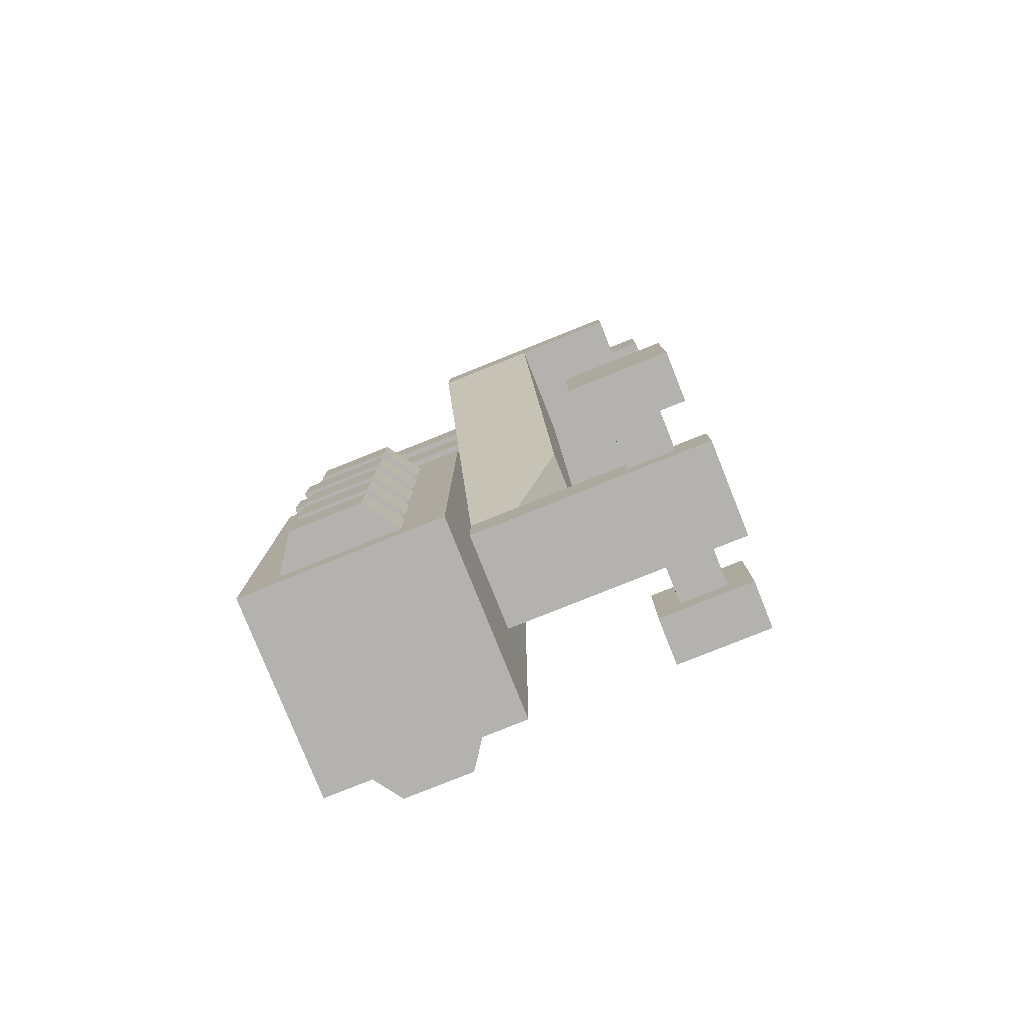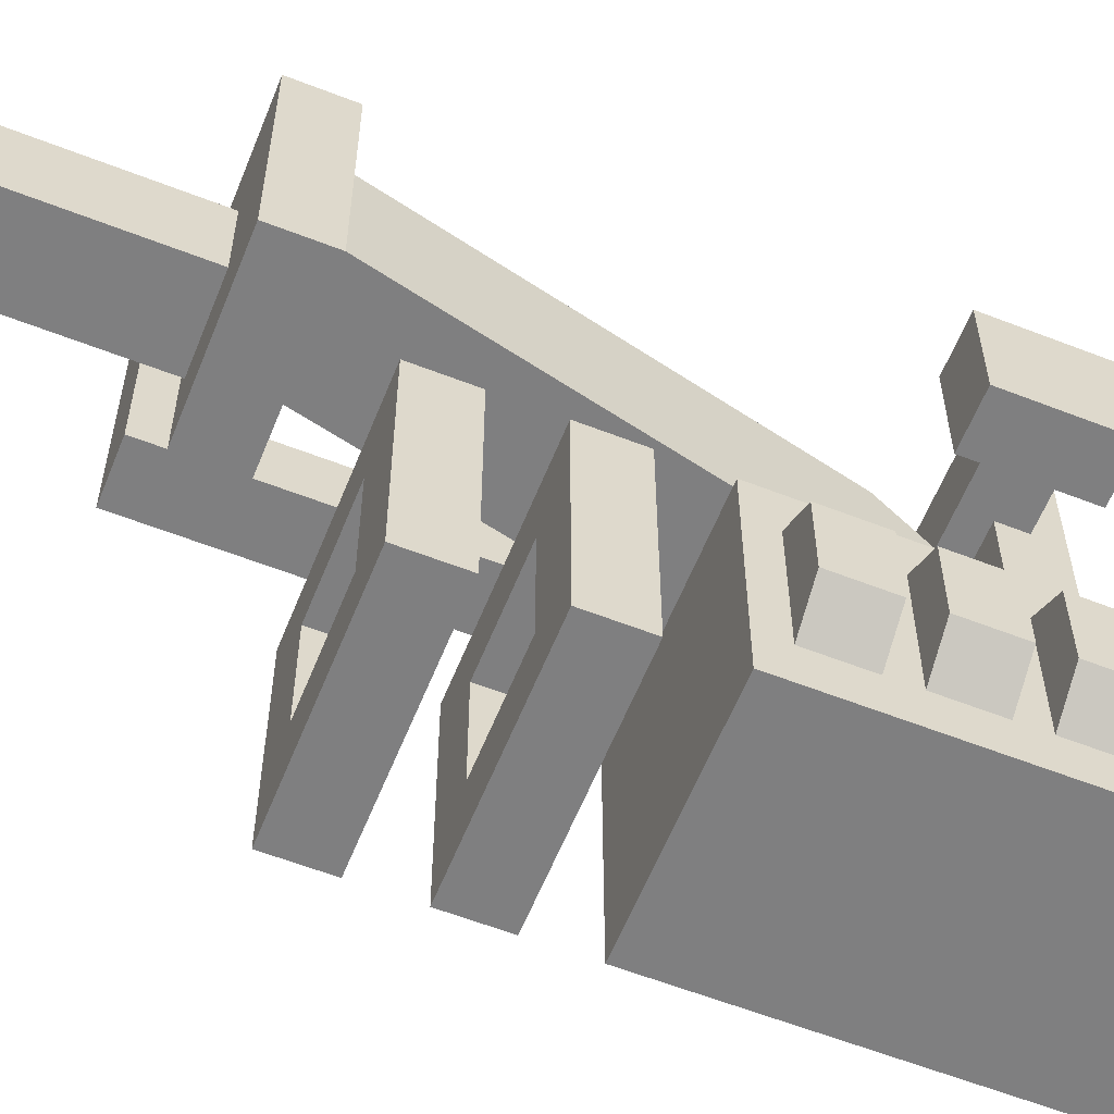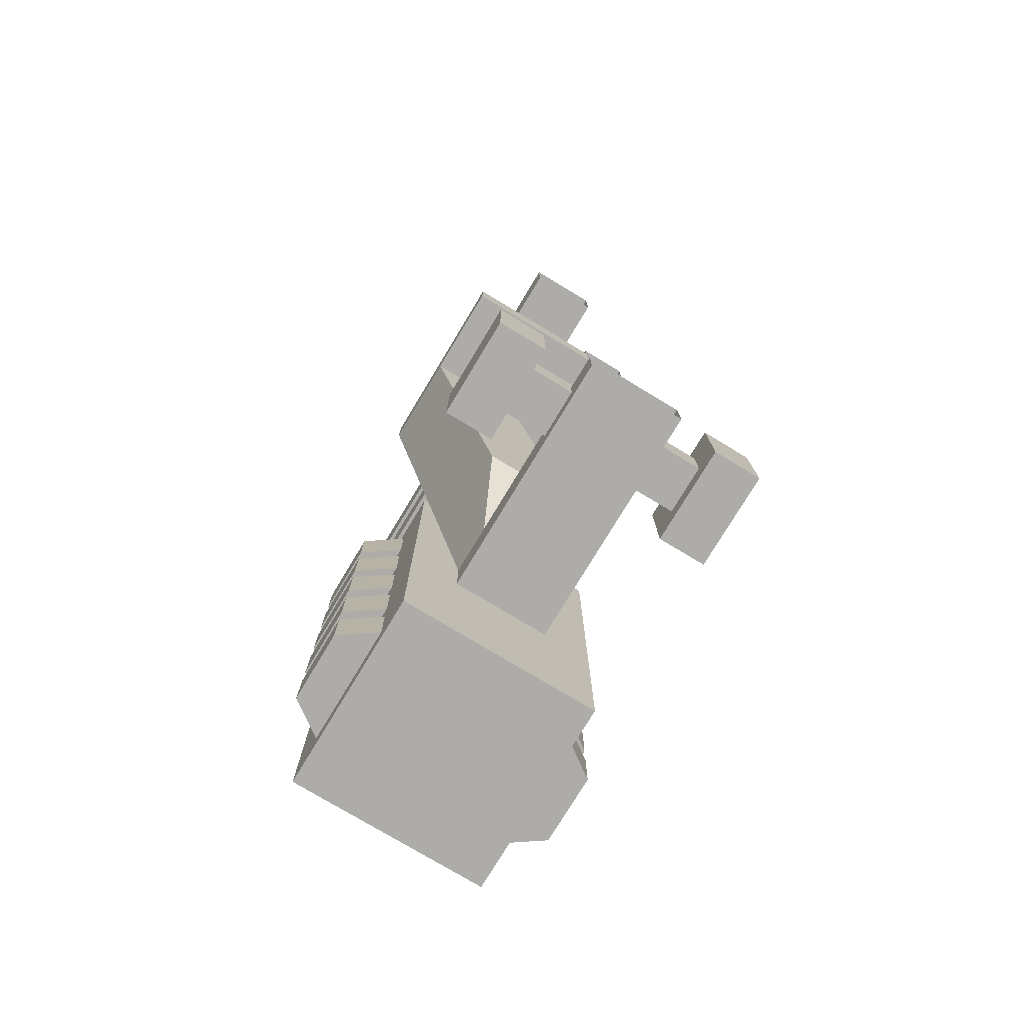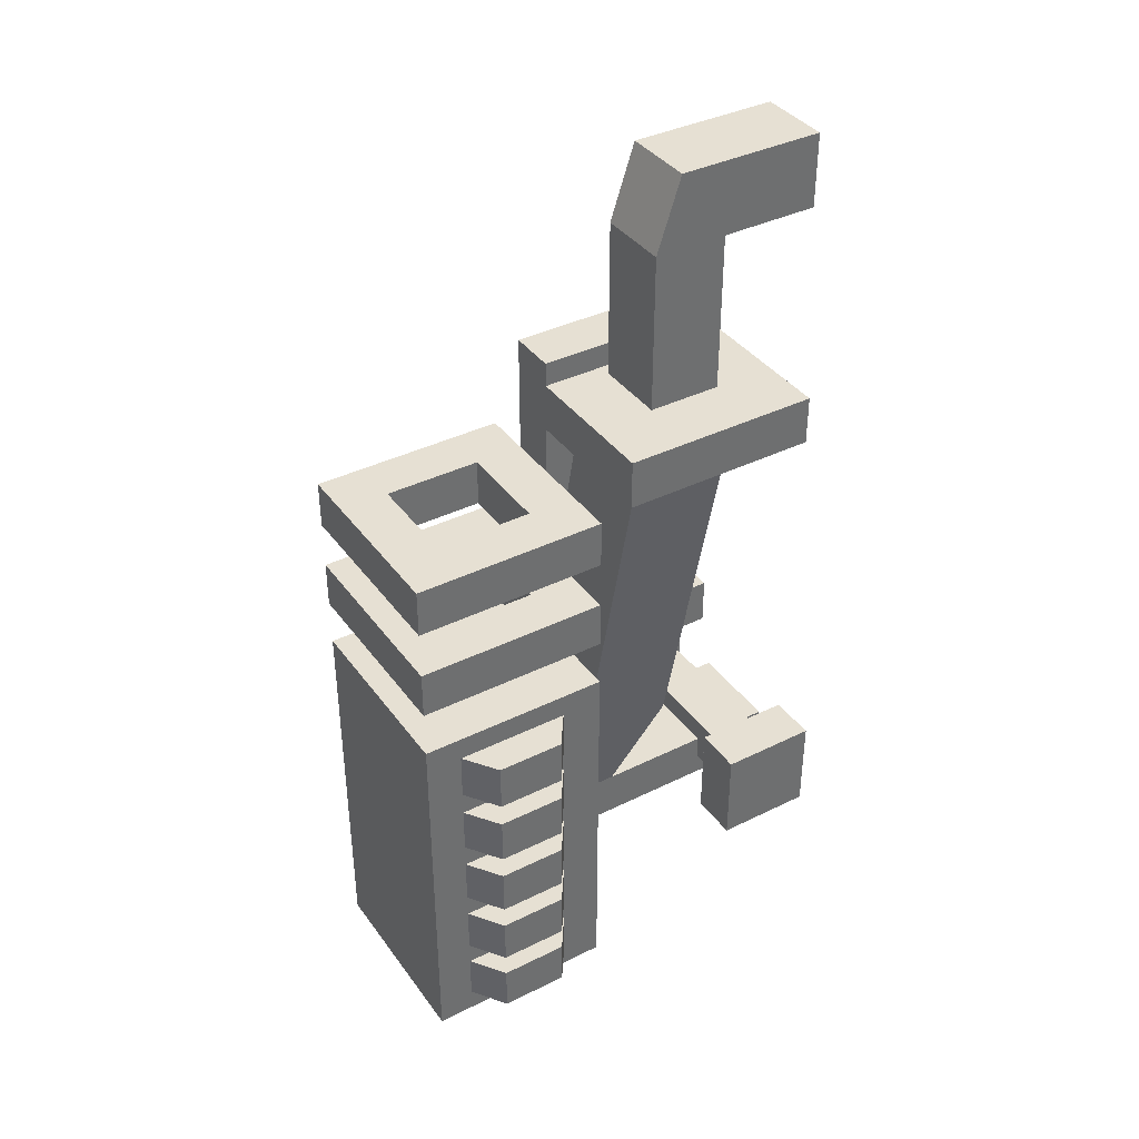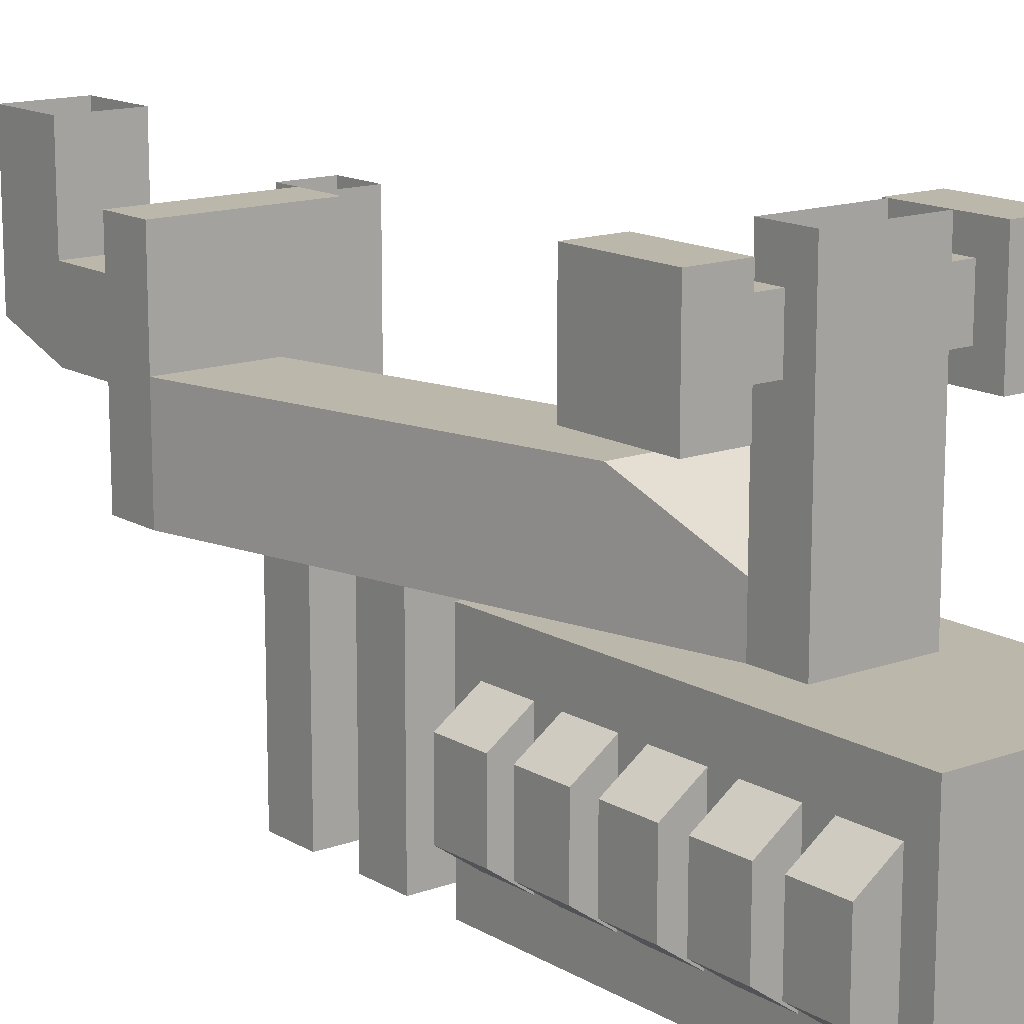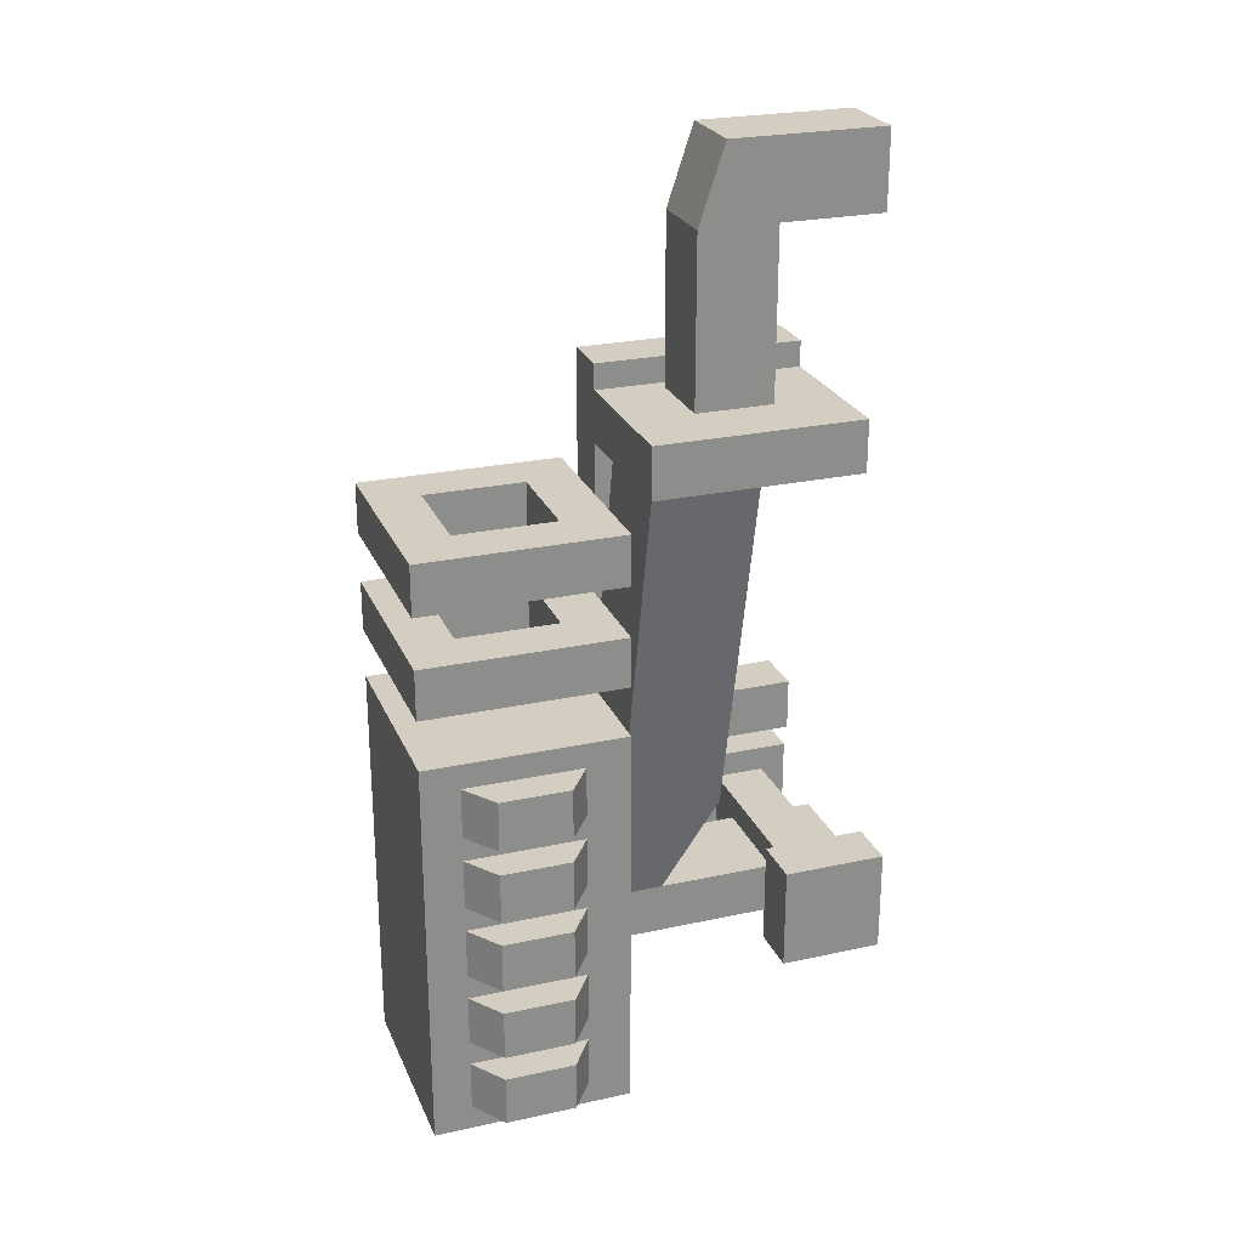
<metadata>
{"format":"obj","ext":"obj","renderer":"f3d","projection":"perspective","resolution":1024,"background":"white","views":[{"elev":-79.7,"azim":111.8,"up":"+Z"},{"elev":-59.9,"azim":68.2,"up":"+Y"},{"elev":-76.8,"azim":148.9,"up":"+Z"},{"elev":38.3,"azim":58.0,"up":"+Z"},{"elev":14.4,"azim":141.6,"up":"+Y"},{"elev":25.2,"azim":70.6,"up":"+Z"}]}
</metadata>
<code>
o grenade_launcher
v 0.1875 1.438 -1.094
v 0.0625 1.375 -1.656
v 0.1875 1.312 -1.094
v 0.0625 1.312 -1.656
v 0.0625 1.438 -1.094
v -0.0625 1.375 -1.656
v 0.0625 1.312 -1.094
v -0.0625 1.312 -1.656
v 0.08962 1.438 -1.534
v -0.03538 1.438 -1.534
v -0.03538 1.312 -1.534
v 0.08962 1.312 -1.534
v 0.1094 1.609 -0.7344
v 0.1094 1.609 -0.8281
v 0.1094 1.484 -0.7344
v 0.1094 1.484 -0.8281
v 0.01562 1.609 -0.7344
v 0.01562 1.609 -0.8281
v 0.01562 1.484 -0.7344
v 0.01562 1.484 -0.8281
v 0.1094 1.422 -0.7344
v 0.1094 1.391 -0.8281
v 0.01562 1.422 -0.7344
v 0.01562 1.391 -0.8281
v 0.1094 1.484 -1.078
v 0.1094 1.391 -1.078
v 0.01562 1.484 -1.078
v 0.01562 1.391 -1.078
v -0.0625 1.25 -1.156
v -0.0625 1.25 -1.219
v -0.0625 1.125 -1.156
v -0.0625 1.125 -1.219
v -0.125 1.25 -1.156
v -0.125 1.25 -1.219
v -0.125 1.125 -1.156
v -0.125 1.125 -1.219
v 0.125 1.312 -1.156
v 0.125 1.312 -1.219
v 0.125 1.25 -1.156
v 0.125 1.25 -1.219
v -0.125 1.312 -1.156
v -0.125 1.312 -1.219
v 0.125 1.125 -1.156
v 0.125 1.125 -1.219
v 0.0625 1.25 -1.156
v 0.0625 1.25 -1.219
v 0.0625 1.125 -1.156
v 0.0625 1.125 -1.219
v 0.125 1.062 -1.156
v 0.125 1.062 -1.219
v -0.125 1.062 -1.156
v -0.125 1.062 -1.219
v -0.0625 1.25 -1.281
v -0.0625 1.25 -1.344
v -0.0625 1.125 -1.281
v -0.0625 1.125 -1.344
v -0.125 1.25 -1.281
v -0.125 1.25 -1.344
v -0.125 1.125 -1.281
v -0.125 1.125 -1.344
v 0.125 1.312 -1.281
v 0.125 1.312 -1.344
v 0.125 1.25 -1.281
v 0.125 1.25 -1.344
v -0.125 1.312 -1.281
v -0.125 1.312 -1.344
v 0.125 1.125 -1.281
v 0.125 1.125 -1.344
v 0.0625 1.25 -1.281
v 0.0625 1.25 -1.344
v 0.0625 1.125 -1.281
v 0.0625 1.125 -1.344
v 0.125 1.062 -1.281
v 0.125 1.062 -1.344
v -0.125 1.062 -1.281
v -0.125 1.062 -1.344
v 0.125 1.312 -1.406
v 0.125 1.312 -1.906
v 0.125 1.062 -1.406
v 0.125 1.062 -1.906
v -0.125 1.312 -1.406
v -0.125 1.312 -1.906
v -0.125 1.062 -1.406
v -0.125 1.062 -1.906
v 0.1062 1.272 -1.812
v 0.1062 1.272 -1.875
v 0.1062 1.097 -1.812
v 0.1062 1.097 -1.875
v 0.1687 1.228 -1.812
v 0.1687 1.228 -1.875
v 0.1687 1.141 -1.812
v 0.1687 1.141 -1.875
v 0.1062 1.272 -1.719
v 0.1062 1.272 -1.781
v 0.1062 1.097 -1.719
v 0.1062 1.097 -1.781
v 0.1687 1.228 -1.719
v 0.1687 1.228 -1.781
v 0.1687 1.141 -1.719
v 0.1687 1.141 -1.781
v 0.1062 1.272 -1.625
v 0.1062 1.272 -1.688
v 0.1062 1.097 -1.625
v 0.1062 1.097 -1.688
v 0.1687 1.228 -1.625
v 0.1687 1.228 -1.688
v 0.1687 1.141 -1.625
v 0.1687 1.141 -1.688
v 0.1062 1.272 -1.531
v 0.1062 1.272 -1.594
v 0.1062 1.097 -1.531
v 0.1062 1.097 -1.594
v 0.1687 1.228 -1.531
v 0.1687 1.228 -1.594
v 0.1687 1.141 -1.531
v 0.1687 1.141 -1.594
v 0.1687 1.228 -1.438
v 0.1687 1.228 -1.5
v 0.1687 1.141 -1.438
v 0.1687 1.141 -1.5
v 0.1062 1.272 -1.5
v 0.1062 1.272 -1.438
v 0.1062 1.097 -1.438
v 0.1062 1.097 -1.5
v -0.1062 1.272 -1.812
v -0.1062 1.272 -1.875
v -0.1062 1.097 -1.812
v -0.1062 1.097 -1.875
v -0.1687 1.228 -1.812
v -0.1687 1.228 -1.875
v -0.1687 1.141 -1.812
v -0.1687 1.141 -1.875
v -0.1062 1.272 -1.719
v -0.1062 1.272 -1.781
v -0.1062 1.097 -1.719
v -0.1062 1.097 -1.781
v -0.1687 1.228 -1.719
v -0.1687 1.228 -1.781
v -0.1687 1.141 -1.719
v -0.1687 1.141 -1.781
v -0.1062 1.272 -1.625
v -0.1062 1.272 -1.688
v -0.1062 1.097 -1.625
v -0.1062 1.097 -1.688
v -0.1687 1.228 -1.625
v -0.1687 1.228 -1.688
v -0.1687 1.141 -1.625
v -0.1687 1.141 -1.688
v -0.1062 1.272 -1.531
v -0.1062 1.272 -1.594
v -0.1062 1.097 -1.531
v -0.1062 1.097 -1.594
v -0.1687 1.228 -1.531
v -0.1687 1.228 -1.594
v -0.1687 1.141 -1.531
v -0.1687 1.141 -1.594
v -0.1687 1.228 -1.438
v -0.1687 1.228 -1.5
v -0.1687 1.141 -1.438
v -0.1687 1.141 -1.5
v -0.1062 1.272 -1.5
v -0.1062 1.272 -1.438
v -0.1062 1.097 -1.438
v -0.1062 1.097 -1.5
v 0.0625 1.625 -1.656
v 0.0625 1.625 -1.719
v 0.0625 1.312 -1.656
v 0.0625 1.312 -1.719
v -0.0625 1.625 -1.656
v -0.0625 1.625 -1.719
v -0.0625 1.312 -1.656
v -0.0625 1.312 -1.719
v 0.1875 1.562 -1.031
v 0.1875 1.562 -1.094
v 0.1875 1.312 -1.031
v 0.1875 1.312 -1.094
v 0 1.562 -1.031
v 0 1.562 -1.094
v 0 1.312 -1.031
v 0 1.312 -1.094
v 0 1.375 -1
v 0 1.375 -1.656
v 0 1.312 -1
v 0 1.312 -1.656
v -0.0625 1.375 -1
v -0.0625 1.375 -1.656
v -0.0625 1.312 -1
v -0.0625 1.312 -1.656
v 0 1.562 -1
v 0 1.562 -1.063
v 0 1.375 -1
v 0 1.375 -1.063
v -0.0625 1.562 -1
v -0.0625 1.562 -1.063
v -0.0625 1.375 -1
v -0.0625 1.375 -1.063
v 0 1.562 -1.438
v 0 1.562 -1.5
v 0 1.375 -1.438
v 0 1.375 -1.5
v -0.0625 1.562 -1.438
v -0.0625 1.562 -1.5
v -0.0625 1.375 -1.438
v -0.0625 1.375 -1.5
v 0.1812 1.613 -1.594
v 0.1812 1.613 -1.719
v 0.1812 1.488 -1.594
v 0.1812 1.488 -1.719
v 0.1187 1.613 -1.594
v 0.1187 1.613 -1.719
v 0.1187 1.488 -1.594
v 0.1187 1.488 -1.719
v -0.1812 1.613 -1.594
v -0.1812 1.613 -1.719
v -0.1812 1.488 -1.594
v -0.1812 1.488 -1.719
v -0.1187 1.613 -1.594
v -0.1187 1.613 -1.719
v -0.1187 1.488 -1.594
v -0.1187 1.488 -1.719
v 0.1187 1.581 -1.625
v 0.1187 1.581 -1.688
v 0.1187 1.519 -1.625
v 0.1187 1.519 -1.688
v -0.1313 1.581 -1.625
v -0.1313 1.581 -1.688
v -0.1313 1.519 -1.625
v -0.1313 1.519 -1.688
f 2 9 12 4
f 8 11 10 6
f 6 10 9 2
f 4 12 11 8
f 1 9 10 5
f 5 10 11 7
f 7 11 12 3
f 3 12 9 1
f 16 14 13 15
f 19 17 18 20
f 15 13 17 19
f 20 18 14 16
f 22 16 15 21
f 23 19 20 24
f 22 21 23 24
f 21 15 19 23
f 26 25 16 22
f 24 20 27 28
f 16 25 27 20
f 26 22 24 28
f 32 30 29 31
f 31 29 33 35
f 36 34 30 32
f 37 38 42 41
f 39 37 41 33
f 34 42 38 40
f 47 45 46 48
f 43 39 45 47
f 48 46 40 44
f 50 49 51 52
f 49 43 35 51
f 52 36 44 50
f 45 29 30 46
f 48 32 31 47
f 50 38 37 49
f 42 52 51 41
f 56 54 53 55
f 55 53 57 59
f 60 58 54 56
f 61 62 66 65
f 63 61 65 57
f 58 66 62 64
f 71 69 70 72
f 67 63 69 71
f 72 70 64 68
f 74 73 75 76
f 73 67 59 75
f 76 60 68 74
f 69 53 54 70
f 72 56 55 71
f 74 62 61 73
f 66 76 75 65
f 80 78 77 79
f 83 81 82 84
f 77 78 82 81
f 80 79 83 84
f 79 77 81 83
f 84 82 78 80
f 90 89 91 92
f 90 86 85 89
f 91 87 88 92
f 89 85 87 91
f 86 90 92 88
f 98 97 99 100
f 98 94 93 97
f 99 95 96 100
f 97 93 95 99
f 94 98 100 96
f 106 105 107 108
f 106 102 101 105
f 107 103 104 108
f 105 101 103 107
f 102 106 108 104
f 114 113 115 116
f 114 110 109 113
f 115 111 112 116
f 113 109 111 115
f 110 114 116 112
f 118 117 119 120
f 118 121 122 117
f 119 123 124 120
f 117 122 123 119
f 121 118 120 124
f 131 129 130 132
f 125 126 130 129
f 128 127 131 132
f 127 125 129 131
f 132 130 126 128
f 139 137 138 140
f 133 134 138 137
f 136 135 139 140
f 135 133 137 139
f 140 138 134 136
f 147 145 146 148
f 141 142 146 145
f 144 143 147 148
f 143 141 145 147
f 148 146 142 144
f 155 153 154 156
f 149 150 154 153
f 152 151 155 156
f 151 149 153 155
f 156 154 150 152
f 159 157 158 160
f 162 161 158 157
f 164 163 159 160
f 163 162 157 159
f 160 158 161 164
f 168 166 165 167
f 171 169 170 172
f 167 165 169 171
f 172 170 166 168
f 176 174 173 175
f 179 177 178 180
f 176 175 179 180
f 175 173 177 179
f 180 178 174 176
f 173 174 178 177
f 184 182 181 183
f 187 185 186 188
f 181 182 186 185
f 184 183 187 188
f 183 181 185 187
f 192 190 189 191
f 195 193 194 196
f 196 194 190 192
f 195 191 189 193
f 200 198 197 199
f 203 201 202 204
f 204 202 198 200
f 203 199 197 201
f 208 206 205 207
f 211 209 210 212
f 205 206 210 209
f 208 207 211 212
f 207 205 209 211
f 212 210 206 208
f 213 214 216 215
f 218 217 219 220
f 218 214 213 217
f 219 215 216 220
f 217 213 215 219
f 214 218 220 216
f 221 222 226 225
f 224 223 227 228
f 223 221 225 227
f 228 226 222 224

</code>
